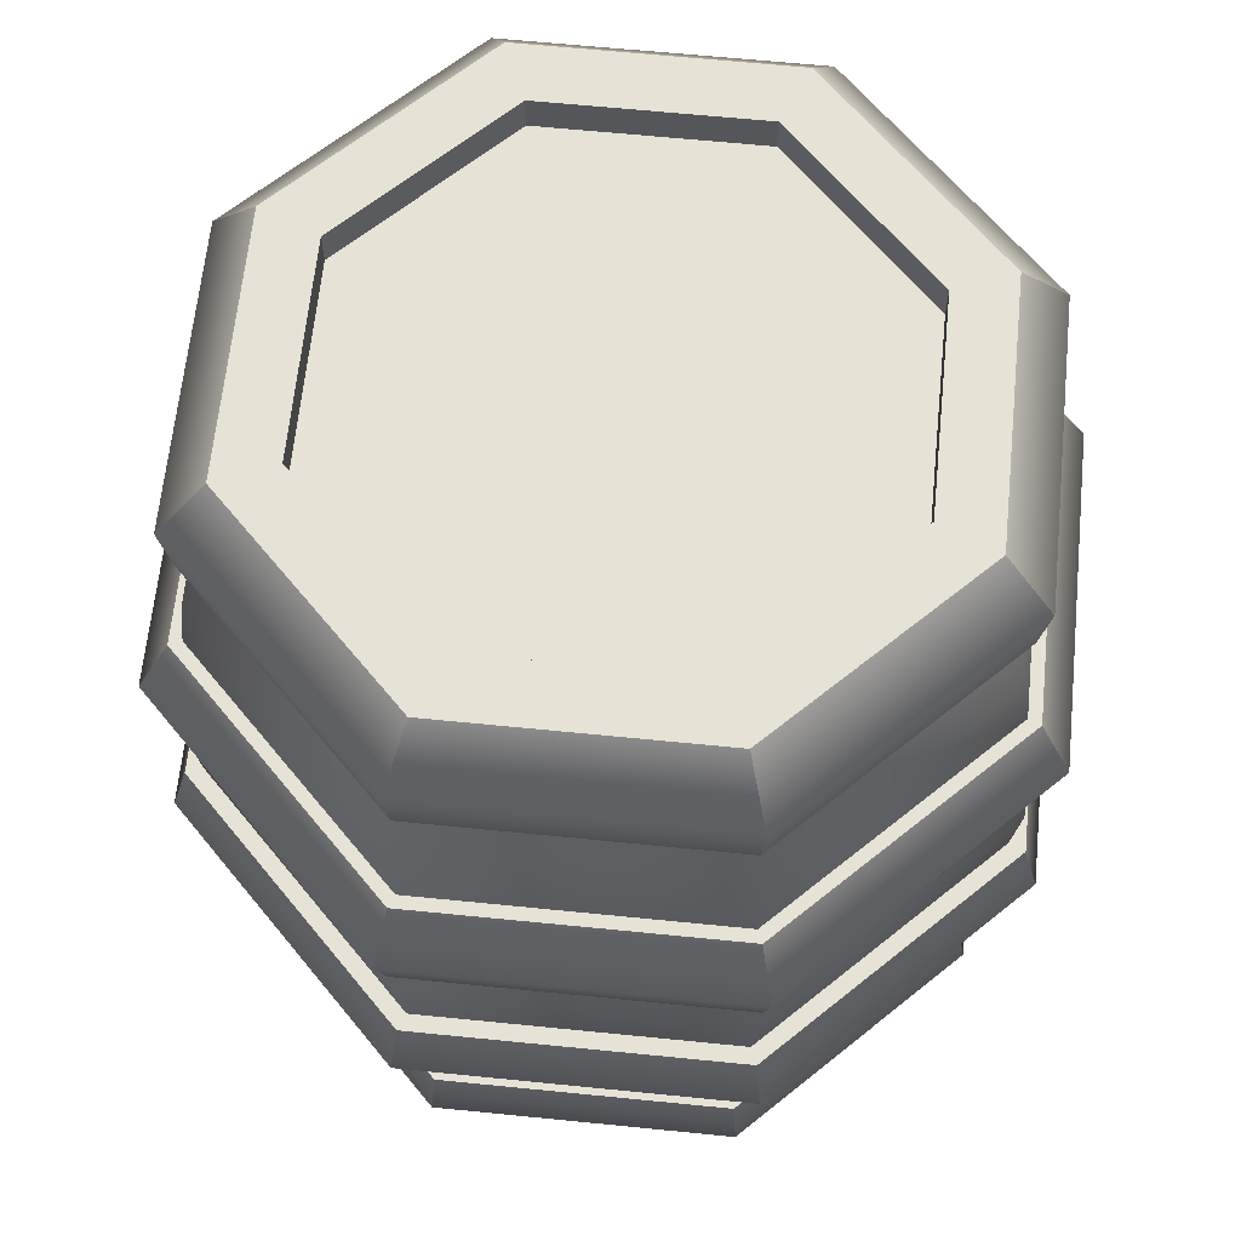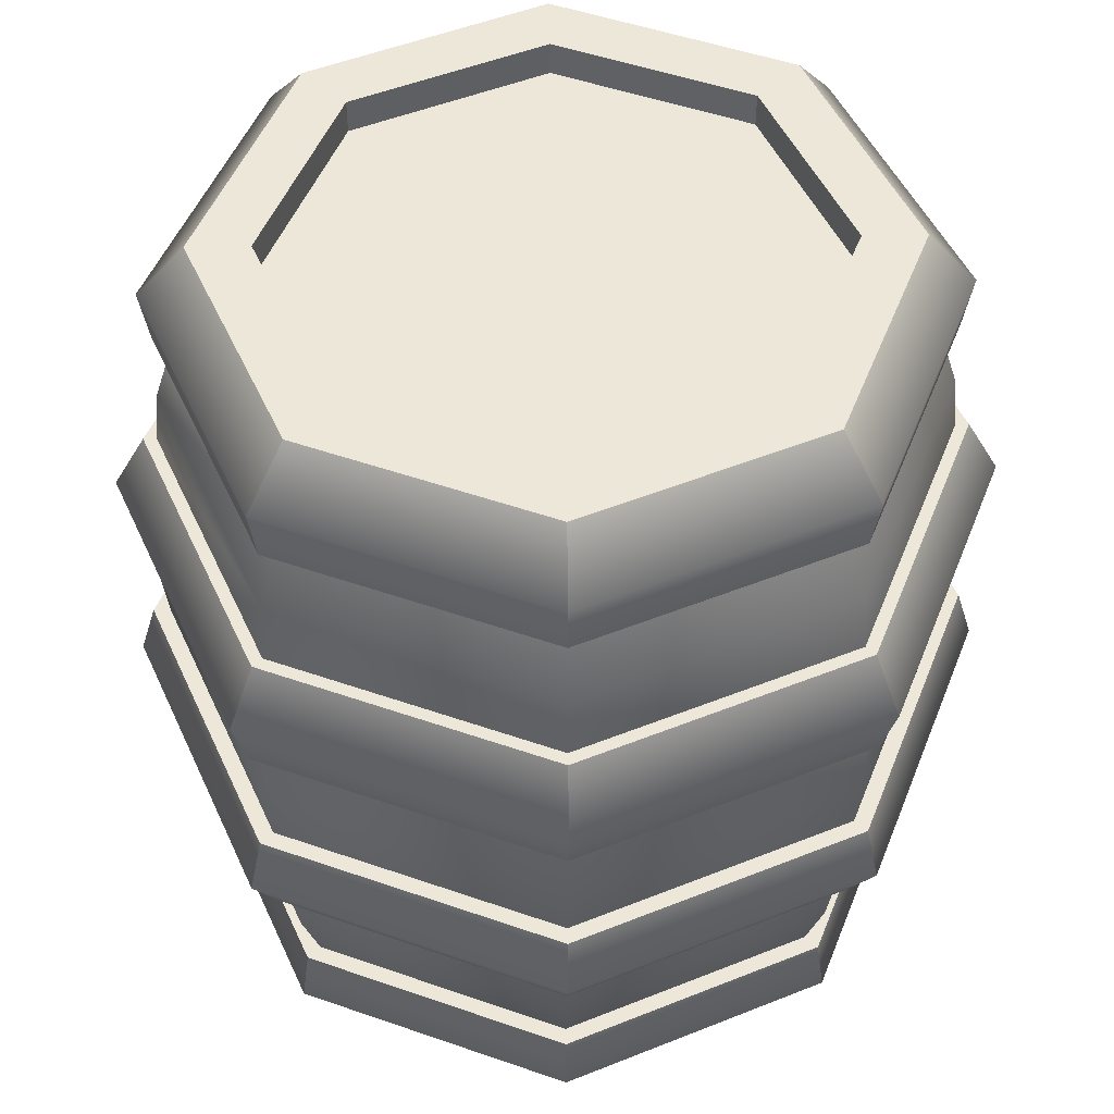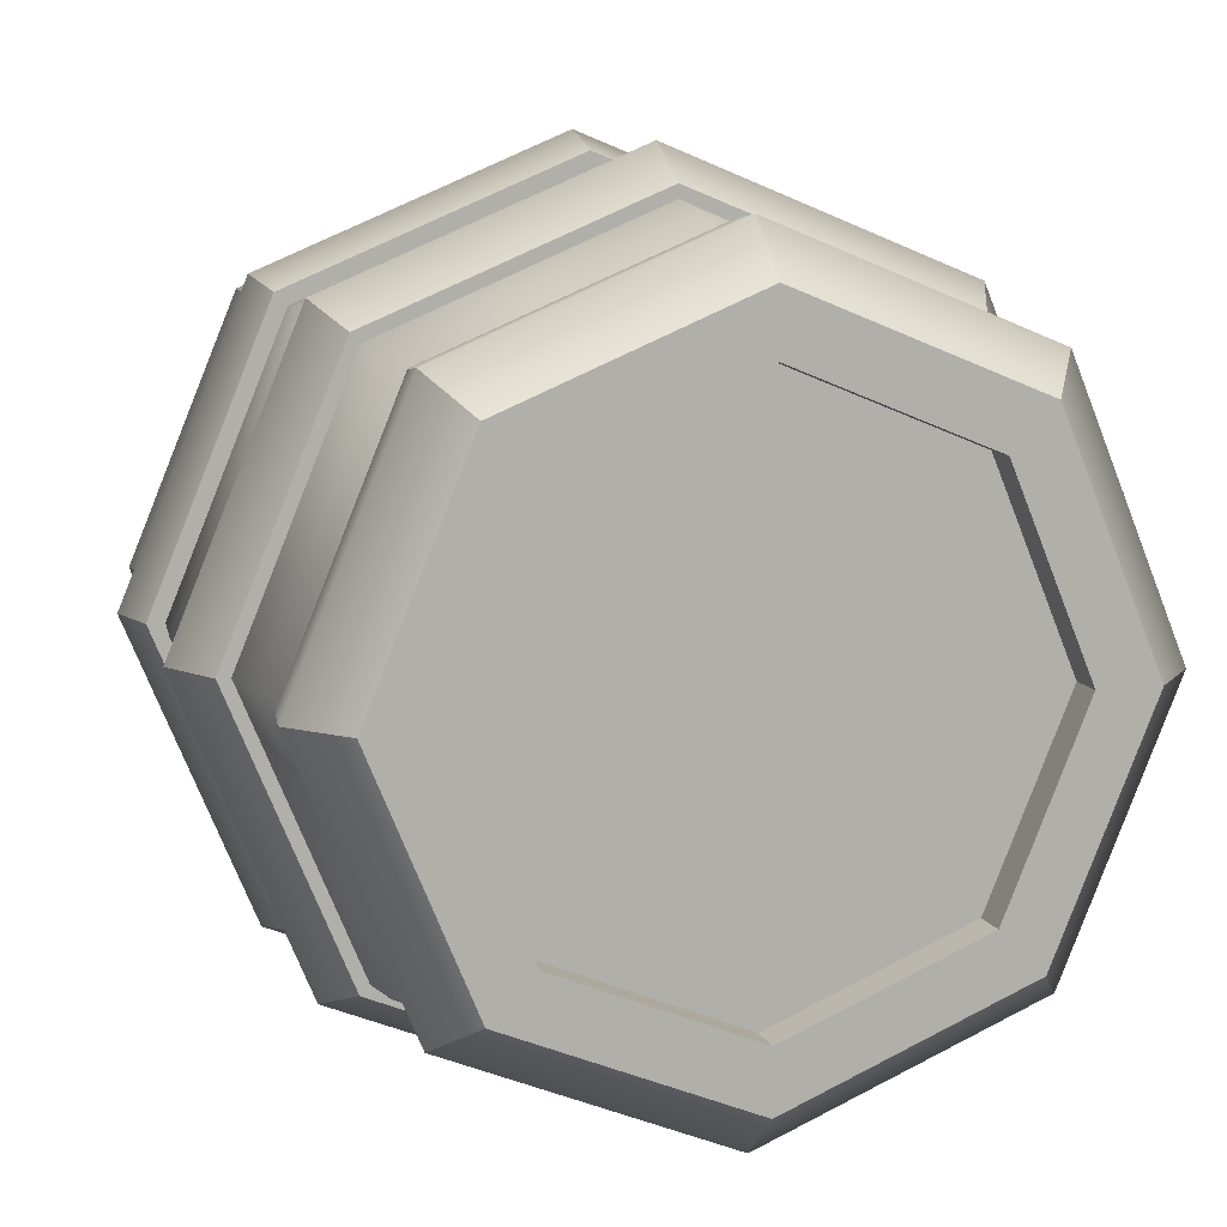
<metadata>
{"format":"obj","ext":"obj","renderer":"f3d","projection":"perspective","resolution":1024,"background":"white","views":[{"elev":63.9,"azim":-61.7,"up":"+Y"},{"elev":49.6,"azim":-91.4,"up":"+Y"},{"elev":10.5,"azim":163.1,"up":"+Z"}]}
</metadata>
<code>
o mesh-0
v 0 -101.7 78.29
v -55.36 -101.7 55.36
v 0 -88.21 90.2
v -63.78 -88.21 63.78
v 0 -74.7 87.73
v -62.04 -74.7 62.04
v -55.36 -101.7 55.36
v -78.29 -101.7 -3e-06
v -63.78 -88.21 63.78
v -90.2 -88.21 6e-06
v -62.04 -74.7 62.04
v -87.73 -74.7 1.2e-05
v 66.09 -43.87 -66.09
v 93.47 -43.87 2.7e-05
v 71.61 -30.08 -71.61
v 101.3 -30.08 3.3e-05
v 68.75 -16.29 -68.75
v 97.23 -16.29 3.9e-05
v 0 -43.87 -93.47
v 66.09 -43.87 -66.09
v 0 -30.08 -101.3
v 71.61 -30.08 -71.61
v 0 -16.29 -97.23
v 68.75 -16.29 -68.75
v -66.09 -43.87 -66.09
v 0 -43.87 -93.47
v -71.61 -30.08 -71.61
v 0 -30.08 -101.3
v -68.75 -16.29 -68.75
v 0 -16.29 -97.23
v -93.47 -43.87 2.7e-05
v -66.09 -43.87 -66.09
v -101.3 -30.08 3.3e-05
v -71.61 -30.08 -71.61
v -97.23 -16.29 3.9e-05
v -68.75 -16.29 -68.75
v 55.36 103 55.36
v 78.29 103 9.9e-05
v 63.48 89.5 63.48
v 89.77 89.5 9e-05
v 62.04 75.99 62.04
v 87.73 75.99 8.4e-05
v 0 103 78.29
v 55.36 103 55.36
v 0 89.5 89.77
v 63.48 89.5 63.48
v 0 75.99 87.73
v 62.04 75.99 62.04
v -55.36 103 55.36
v 0 103 78.29
v -63.48 89.5 63.48
v 0 89.5 89.77
v -62.04 75.99 62.04
v 0 75.99 87.73
v -78.29 103 9.9e-05
v -55.36 103 55.36
v -89.77 89.5 9e-05
v -63.48 89.5 63.48
v -87.73 75.99 8.4e-05
v -62.04 75.99 62.04
v -55.36 103 -55.36
v -78.29 103 9.9e-05
v -63.48 89.5 -63.48
v -89.77 89.5 9e-05
v -62.04 75.99 -62.04
v -87.73 75.99 8.4e-05
v 0 103 -78.29
v -55.36 103 -55.36
v 0 89.5 -89.77
v -63.48 89.5 -63.48
v 0 75.99 -87.73
v -62.04 75.99 -62.04
v 55.36 103 -55.36
v 0 103 -78.29
v 63.48 89.5 -63.48
v 0 89.5 -89.77
v 62.04 75.99 -62.04
v 0 75.99 -87.73
v 78.29 103 9.9e-05
v 55.36 103 -55.36
v 89.77 89.5 9e-05
v 63.48 89.5 -63.48
v 87.73 75.99 8.4e-05
v 62.04 75.99 -62.04
v 65.86 44.34 65.86
v 93.14 44.34 6.9e-05
v 71.37 29.83 71.37
v 100.9 29.83 6.3e-05
v 68.51 15.31 68.51
v 96.88 15.31 5.4e-05
v 0 44.34 93.14
v 65.86 44.34 65.86
v 0 29.83 100.9
v 71.37 29.83 71.37
v 0 15.31 96.88
v 68.51 15.31 68.51
v 65.86 44.34 -65.86
v 0 44.34 -93.14
v 71.37 29.83 -71.37
v 0 29.83 -100.9
v 68.51 15.31 -68.51
v 0 15.31 -96.88
v 93.14 44.34 6.9e-05
v 65.86 44.34 -65.86
v 100.9 29.83 6.3e-05
v 71.37 29.83 -71.37
v 96.88 15.31 5.4e-05
v 68.51 15.31 -68.51
v -65.86 44.34 65.86
v 0 44.34 93.14
v -71.37 29.83 71.37
v 0 29.83 100.9
v -68.51 15.31 68.51
v 0 15.31 96.88
v -93.14 44.34 6.9e-05
v -65.86 44.34 65.86
v -100.9 29.83 6.3e-05
v -71.37 29.83 71.37
v -96.88 15.31 5.4e-05
v -68.51 15.31 68.51
v -65.86 44.34 -65.86
v -93.14 44.34 6.9e-05
v -71.37 29.83 -71.37
v -100.9 29.83 6.3e-05
v -68.51 15.31 -68.51
v -96.88 15.31 5.4e-05
v 0 44.34 -93.14
v -65.86 44.34 -65.86
v 0 29.83 -100.9
v -71.37 29.83 -71.37
v 0 15.31 -96.88
v -68.51 15.31 -68.51
v 93.47 -43.87 2.7e-05
v 66.09 -43.87 66.09
v 101.3 -30.08 3.3e-05
v 71.61 -30.08 71.61
v 97.23 -16.29 3.9e-05
v 68.75 -16.29 68.75
v 66.09 -43.87 66.09
v 0 -43.87 93.47
v 71.61 -30.08 71.61
v 0 -30.08 101.3
v 68.75 -16.29 68.75
v 0 -16.29 97.23
v 0 -43.87 93.47
v -66.09 -43.87 66.09
v 0 -30.08 101.3
v -71.61 -30.08 71.61
v 0 -16.29 97.23
v -68.75 -16.29 68.75
v -66.09 -43.87 66.09
v -93.47 -43.87 2.7e-05
v -71.61 -30.08 71.61
v -101.3 -30.08 3.3e-05
v -68.75 -16.29 68.75
v -97.23 -16.29 3.9e-05
v -78.29 -101.7 -3e-06
v -55.36 -101.7 -55.36
v -90.2 -88.21 6e-06
v -63.78 -88.21 -63.78
v -87.73 -74.7 1.2e-05
v -62.04 -74.7 -62.04
v -55.36 -101.7 -55.36
v 0 -101.7 -78.29
v -63.78 -88.21 -63.78
v 0 -88.21 -90.2
v -62.04 -74.7 -62.04
v 0 -74.7 -87.73
v 0 -101.7 -78.29
v 55.36 -101.7 -55.36
v 0 -88.21 -90.2
v 63.78 -88.21 -63.78
v 0 -74.7 -87.73
v 62.04 -74.7 -62.04
v 55.36 -101.7 -55.36
v 78.29 -101.7 -3e-06
v 63.78 -88.21 -63.78
v 90.2 -88.21 6e-06
v 62.04 -74.7 -62.04
v 87.73 -74.7 1.2e-05
v 78.29 -101.7 -3e-06
v 55.36 -101.7 55.36
v 90.2 -88.21 6e-06
v 63.78 -88.21 63.78
v 87.73 -74.7 1.2e-05
v 62.04 -74.7 62.04
v 55.36 -101.7 55.36
v 0 -101.7 78.29
v 63.78 -88.21 63.78
v 0 -88.21 90.2
v 62.04 -74.7 62.04
v 0 -74.7 87.73
v 55.36 103 55.36
v 0 103 78.29
v 45.28 103 45.28
v 0 103 64.04
v 0 103 78.29
v -55.36 103 55.36
v 0 103 64.04
v -45.28 103 45.28
v -55.36 103 55.36
v -78.29 103 9.9e-05
v -45.28 103 45.28
v -64.03 103 9.9e-05
v -78.29 103 9.9e-05
v -55.36 103 -55.36
v -64.03 103 9.9e-05
v -45.28 103 -45.28
v 78.29 103 9.9e-05
v 55.36 103 55.36
v 64.03 103 9.9e-05
v 45.28 103 45.28
v 55.36 103 -55.36
v 78.29 103 9.9e-05
v 45.28 103 -45.28
v 64.03 103 9.9e-05
v 0 103 -64.03
v 45.28 103 -45.28
v 0 94.67 -64.03
v 45.28 94.67 -45.28
v -45.28 103 -45.28
v 0 103 -64.03
v -45.28 94.67 -45.28
v 0 94.67 -64.03
v -64.03 103 9.9e-05
v -45.28 103 -45.28
v -64.03 94.67 9.3e-05
v -45.28 94.67 -45.28
v -45.28 103 45.28
v -64.03 103 9.9e-05
v -45.28 94.67 45.28
v -64.03 94.67 9.3e-05
v 0 103 64.04
v -45.28 103 45.28
v 0 94.67 64.04
v -45.28 94.67 45.28
v 45.28 103 45.28
v 0 103 64.04
v 45.28 94.67 45.28
v 0 94.67 64.04
v -55.36 103 -55.36
v 0 103 -78.29
v -45.28 103 -45.28
v 0 103 -64.03
v 0 75.99 87.73
v 62.04 75.99 62.04
v -62.04 75.99 -62.04
v 0 75.99 -87.73
v -62.04 75.99 62.04
v 0 75.99 87.73
v -87.73 75.99 8.4e-05
v -62.04 75.99 -62.04
v 62.04 75.99 62.04
v 87.73 75.99 8.4e-05
v 0 75.99 -87.73
v 62.04 75.99 -62.04
v 0 103 -78.29
v 55.36 103 -55.36
v 0 103 -64.03
v 45.28 103 -45.28
v 0 15.31 96.88
v 68.51 15.31 68.51
v 0 15.31 -96.88
v 68.51 15.31 -68.51
v -68.51 15.31 68.51
v 0 15.31 96.88
v -68.51 15.31 -68.51
v 0 15.31 -96.88
v 0 44.34 -93.14
v 65.86 44.34 -65.86
v 0 44.34 93.14
v 65.86 44.34 65.86
v -65.86 44.34 -65.86
v 0 44.34 -93.14
v -65.86 44.34 65.86
v 0 44.34 93.14
v 0 -43.87 93.47
v 66.09 -43.87 66.09
v 0 -43.87 -93.47
v 66.09 -43.87 -66.09
v -66.09 -43.87 66.09
v 0 -43.87 93.47
v -66.09 -43.87 -66.09
v 0 -43.87 -93.47
v 0 -16.29 -97.23
v 68.75 -16.29 -68.75
v 0 -16.29 97.23
v 68.75 -16.29 68.75
v -68.75 -16.29 -68.75
v 0 -16.29 -97.23
v -68.75 -16.29 68.75
v 0 -16.29 97.23
v -45.28 -101.7 -45.28
v -64.03 -101.7 -3e-06
v -45.28 -93.38 -45.28
v -64.03 -93.38 3e-06
v -64.03 -101.7 -3e-06
v -45.28 -101.7 45.28
v -64.03 -93.38 3e-06
v -45.28 -93.38 45.28
v -45.28 -101.7 45.28
v 0 -101.7 64.03
v -45.28 -93.38 45.28
v 0 -93.38 64.03
v 0 -101.7 64.03
v 45.28 -101.7 45.28
v 0 -93.38 64.03
v 45.28 -93.38 45.28
v 45.28 -101.7 45.28
v 64.03 -101.7 -3e-06
v 45.28 -93.38 45.28
v 64.03 -93.38 3e-06
v 64.03 -101.7 -3e-06
v 45.28 -101.7 -45.28
v 64.03 -93.38 3e-06
v 45.28 -93.38 -45.28
v 45.28 -101.7 -45.28
v 0 -101.7 -64.03
v 45.28 -93.38 -45.28
v 0 -93.38 -64.03
v 0 -101.7 -64.03
v -45.28 -101.7 -45.28
v 0 -93.38 -64.03
v -45.28 -93.38 -45.28
v -55.36 -101.7 -55.36
v -78.29 -101.7 -3e-06
v -45.28 -101.7 -45.28
v -64.03 -101.7 -3e-06
v -78.29 -101.7 -3e-06
v -55.36 -101.7 55.36
v -64.03 -101.7 -3e-06
v -45.28 -101.7 45.28
v 64.03 103 9.9e-05
v 45.28 103 45.28
v 64.03 94.67 9.3e-05
v 45.28 94.67 45.28
v 45.28 103 -45.28
v 64.03 103 9.9e-05
v 45.28 94.67 -45.28
v 64.03 94.67 9.3e-05
v 0 -74.7 87.73
v -62.04 -74.7 62.04
v 62.04 -74.7 -62.04
v 0 -74.7 -87.73
v 62.04 -74.7 62.04
v 0 -74.7 87.73
v 87.73 -74.7 1.2e-05
v 62.04 -74.7 -62.04
v -62.04 -74.7 62.04
v -87.73 -74.7 1.2e-05
v 0 -74.7 -87.73
v -62.04 -74.7 -62.04
v 0 -101.7 -78.29
v -55.36 -101.7 -55.36
v 0 -101.7 -64.03
v -45.28 -101.7 -45.28
v 55.36 -101.7 -55.36
v 0 -101.7 -78.29
v 45.28 -101.7 -45.28
v 0 -101.7 -64.03
v 78.29 -101.7 -3e-06
v 55.36 -101.7 -55.36
v 64.03 -101.7 -3e-06
v 45.28 -101.7 -45.28
v 55.36 -101.7 55.36
v 78.29 -101.7 -3e-06
v 45.28 -101.7 45.28
v 64.03 -101.7 -3e-06
v 0 -101.7 78.29
v 55.36 -101.7 55.36
v 0 -101.7 64.03
v 45.28 -101.7 45.28
v -55.36 -101.7 55.36
v 0 -101.7 78.29
v -45.28 -101.7 45.28
v 0 -101.7 64.03
v -93.47 -43.87 2.7e-05
v -66.09 -43.87 66.09
v 68.75 -16.29 68.75
v 68.75 -16.29 -68.75
v 97.23 -16.29 3.9e-05
v -93.14 44.34 6.9e-05
v -65.86 44.34 -65.86
v -97.23 -16.29 3.9e-05
v -68.75 -16.29 -68.75
v 65.86 44.34 65.86
v 65.86 44.34 -65.86
v 93.14 44.34 6.9e-05
v -96.88 15.31 5.4e-05
v -68.51 15.31 68.51
v 66.09 -43.87 -66.09
v 66.09 -43.87 66.09
v 93.47 -43.87 2.7e-05
v 68.51 15.31 -68.51
v 68.51 15.31 68.51
v 96.88 15.31 5.4e-05
f 3 2 1
f 3 4 2
f 5 4 3
f 5 6 4
f 9 8 7
f 9 10 8
f 11 10 9
f 11 12 10
f 15 14 13
f 15 16 14
f 17 16 15
f 17 18 16
f 21 20 19
f 21 22 20
f 23 22 21
f 23 24 22
f 27 26 25
f 27 28 26
f 29 28 27
f 29 30 28
f 33 32 31
f 33 34 32
f 35 34 33
f 35 36 34
f 39 38 37
f 39 40 38
f 41 40 39
f 41 42 40
f 45 44 43
f 45 46 44
f 47 46 45
f 47 48 46
f 51 50 49
f 51 52 50
f 53 52 51
f 53 54 52
f 57 56 55
f 57 58 56
f 59 58 57
f 59 60 58
f 63 62 61
f 63 64 62
f 65 64 63
f 65 66 64
f 69 68 67
f 69 70 68
f 71 70 69
f 71 72 70
f 75 74 73
f 75 76 74
f 77 76 75
f 77 78 76
f 81 80 79
f 81 82 80
f 83 82 81
f 83 84 82
f 87 86 85
f 87 88 86
f 89 88 87
f 89 90 88
f 93 92 91
f 93 94 92
f 95 94 93
f 95 96 94
f 99 98 97
f 99 100 98
f 101 100 99
f 101 102 100
f 105 104 103
f 105 106 104
f 107 106 105
f 107 108 106
f 111 110 109
f 111 112 110
f 113 112 111
f 113 114 112
f 117 116 115
f 117 118 116
f 119 118 117
f 119 120 118
f 123 122 121
f 123 124 122
f 125 124 123
f 125 126 124
f 129 128 127
f 129 130 128
f 131 130 129
f 131 132 130
f 135 134 133
f 135 136 134
f 137 136 135
f 137 138 136
f 141 140 139
f 141 142 140
f 143 142 141
f 143 144 142
f 147 146 145
f 147 148 146
f 149 148 147
f 149 150 148
f 153 152 151
f 153 154 152
f 155 154 153
f 155 156 154
f 159 158 157
f 159 160 158
f 161 160 159
f 161 162 160
f 165 164 163
f 165 166 164
f 167 166 165
f 167 168 166
f 171 170 169
f 171 172 170
f 173 172 171
f 173 174 172
f 177 176 175
f 177 178 176
f 179 178 177
f 179 180 178
f 183 182 181
f 183 184 182
f 185 184 183
f 185 186 184
f 189 188 187
f 189 190 188
f 191 190 189
f 191 192 190
f 195 194 193
f 195 196 194
f 199 198 197
f 199 200 198
f 203 202 201
f 203 204 202
f 207 206 205
f 207 208 206
f 211 210 209
f 211 212 210
f 215 214 213
f 215 216 214
f 219 218 217
f 219 220 218
f 223 222 221
f 223 224 222
f 227 226 225
f 227 228 226
f 231 230 229
f 231 232 230
f 235 234 233
f 235 236 234
f 239 238 237
f 239 240 238
f 243 242 241
f 243 244 242
f 247 246 245
f 247 248 246
f 251 250 249
f 251 252 250
f 255 254 253
f 255 256 254
f 259 258 257
f 259 260 258
f 263 262 261
f 263 264 262
f 267 266 265
f 267 268 266
f 271 270 269
f 271 272 270
f 275 274 273
f 275 276 274
f 279 278 277
f 279 280 278
f 283 282 281
f 283 284 282
f 287 286 285
f 287 288 286
f 291 290 289
f 291 292 290
f 295 294 293
f 295 296 294
f 299 298 297
f 299 300 298
f 303 302 301
f 303 304 302
f 307 306 305
f 307 308 306
f 311 310 309
f 311 312 310
f 315 314 313
f 315 316 314
f 319 318 317
f 319 320 318
f 323 322 321
f 323 324 322
f 327 326 325
f 327 328 326
f 331 330 329
f 331 332 330
f 335 334 333
f 335 336 334
f 339 338 337
f 339 340 338
f 343 342 341
f 343 344 342
f 347 346 345
f 347 348 346
f 351 350 349
f 351 352 350
f 355 354 353
f 355 356 354
f 359 358 357
f 359 360 358
f 363 362 361
f 363 364 362
f 367 366 365
f 367 368 366
f 371 370 369
f 371 372 370
f 375 374 373
f 375 376 374
f 378 377 283
f 381 380 379
f 383 382 275
f 385 384 291
f 388 387 386
f 390 389 267
f 393 392 391
f 396 395 394
o mesh-1
v -62.59 58.57 -62.59
v -67.11 2.3e-05 -67.11
v -62.59 -58.57 -62.59
v -88.52 58.57 7.5e-05
v -94.9 0 4.8e-05
v -88.52 -58.57 1.8e-05
v -62.59 58.57 62.59
v -67.11 -2.3e-05 67.11
v -62.59 -58.57 62.59
v 0 58.57 88.52
v 0 -4.6e-05 94.9
v 0 -58.57 88.52
v 62.59 58.57 62.59
v 67.11 -2.3e-05 67.11
v 62.59 -58.57 62.59
v 88.52 58.57 7.5e-05
v 94.9 0 4.8e-05
v 88.52 -58.57 1.8e-05
v 62.59 58.57 -62.59
v 67.11 2.3e-05 -67.11
v 62.59 -58.57 -62.59
v 0 58.57 -88.52
v 0 4.6e-05 -94.9
v 0 -58.57 -88.52
v 0 -93.38 64.03
v 45.28 -93.38 45.28
v -45.28 -93.38 45.28
v 64.03 -93.38 3e-06
v 45.28 -93.38 -45.28
v 45.28 94.67 -45.28
v 64.03 94.67 9.3e-05
v 0 94.67 9.3e-05
v 45.28 94.67 45.28
v 0 94.67 64.04
v -45.28 94.67 45.28
v -64.03 94.67 9.3e-05
v -45.28 94.67 -45.28
v -64.03 -93.38 3e-06
v -45.28 -93.38 -45.28
v 0 94.67 -64.03
v 0 -93.38 -64.03
v -83.03 76.27 8.4e-05
v 58.71 76.27 58.71
v 0 76.27 -83.03
v 58.71 76.27 -58.71
v -58.71 76.27 -58.71
v 0 76.27 83.03
v 83.03 76.27 8.4e-05
v -58.71 76.27 58.71
v 0 43.99 90.11
v 90.11 43.99 6.9e-05
v -63.72 43.99 63.72
v -63.72 43.99 -63.71
v 63.72 43.99 63.72
v -90.11 43.99 6.9e-05
v 0 43.99 -90.11
v 63.72 43.99 -63.71
v 0 15.42 93.22
v 93.22 15.42 5.5e-05
v -65.92 15.42 65.92
v -65.92 15.42 -65.92
v 65.92 15.42 65.92
v -93.22 15.42 5.5e-05
v 0 15.42 -93.22
v 65.92 15.42 -65.92
v -93.09 -16.66 3.9e-05
v 65.82 -16.66 65.82
v 0 -16.66 -93.09
v 65.82 -16.66 -65.82
v -65.82 -16.66 -65.82
v 0 -16.66 93.09
v 93.09 -16.66 3.9e-05
v -65.82 -16.66 65.82
v -90.14 -43.68 2.6e-05
v 63.74 -43.68 63.74
v 0 -43.68 -90.14
v 63.74 -43.68 -63.74
v -63.74 -43.68 -63.74
v 0 -43.68 90.14
v 90.14 -43.68 2.6e-05
v -63.74 -43.68 63.74
v 0 -74.75 83.5
v 83.5 -74.75 1.1e-05
v -59.04 -74.75 59.04
v -59.04 -74.75 -59.04
v 0 -74.75 -83.5
v 59.04 -74.75 59.04
v -83.5 -74.75 1.1e-05
v 59.04 -74.75 -59.04
f 419 398 457 460
f 449 451 400 397
f 466 462 401 398
f 416 419 460 461
f 481 484 402 399
f 398 401 459 457
f 451 448 403 400
f 462 469 404 401
f 484 480 405 402
f 397 400 438 442
f 401 404 456 459
f 448 446 406 403
f 469 467 407 404
f 480 478 408 405
f 400 403 445 438
f 404 407 454 456
f 446 450 409 406
f 467 463 410 407
f 478 483 411 408
f 403 406 443 445
f 407 410 458 454
f 450 447 412 409
f 463 468 413 410
f 483 479 414 411
f 406 409 439 443
f 410 413 455 458
f 447 453 415 412
f 468 465 416 413
f 479 485 417 414
f 409 412 444 439
f 464 466 398 419
f 413 416 461 455
f 453 452 418 415
f 465 464 419 416
f 485 482 420 417
f 412 415 441 444
f 482 481 399 420
f 415 418 440 441
f 418 397 442 440
f 423 422 421
f 423 424 422
f 425 424 423
f 428 427 426
f 428 429 427
f 430 429 428
f 428 431 430
f 428 432 431
f 433 432 428
f 434 425 423
f 434 435 425
f 428 436 433
f 428 426 436
f 435 437 425
f 452 449 397 418
f 399 402 470 474
f 402 405 477 470
f 405 408 475 477
f 408 411 471 475
f 411 414 476 471
f 414 417 473 476
f 420 399 474 472
f 417 420 472 473

</code>
